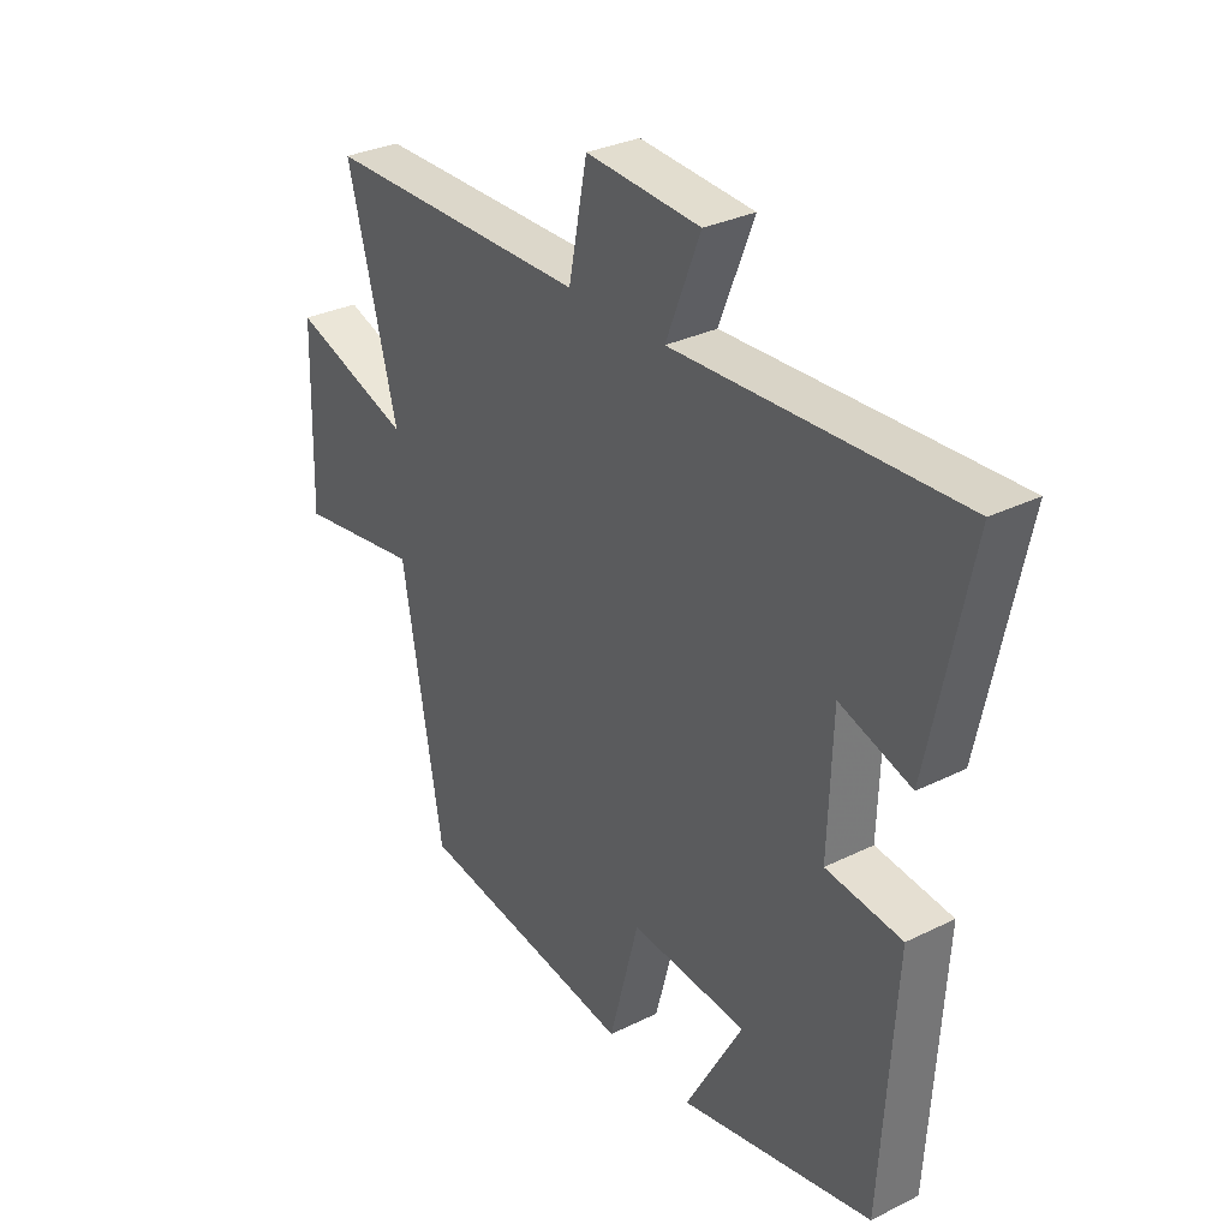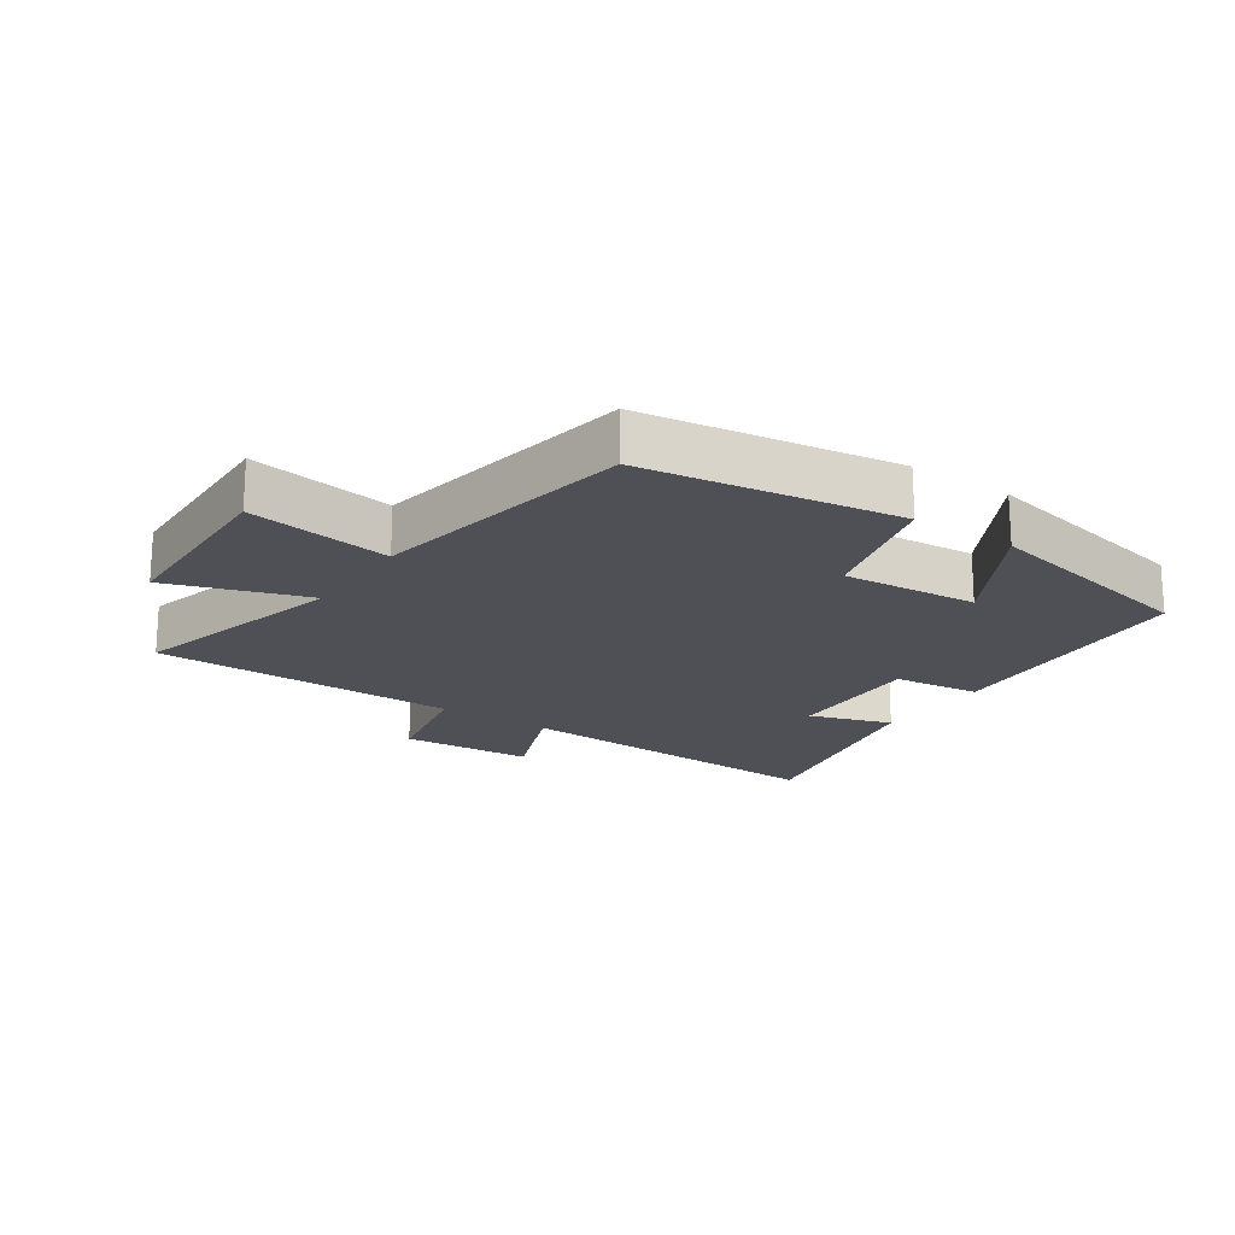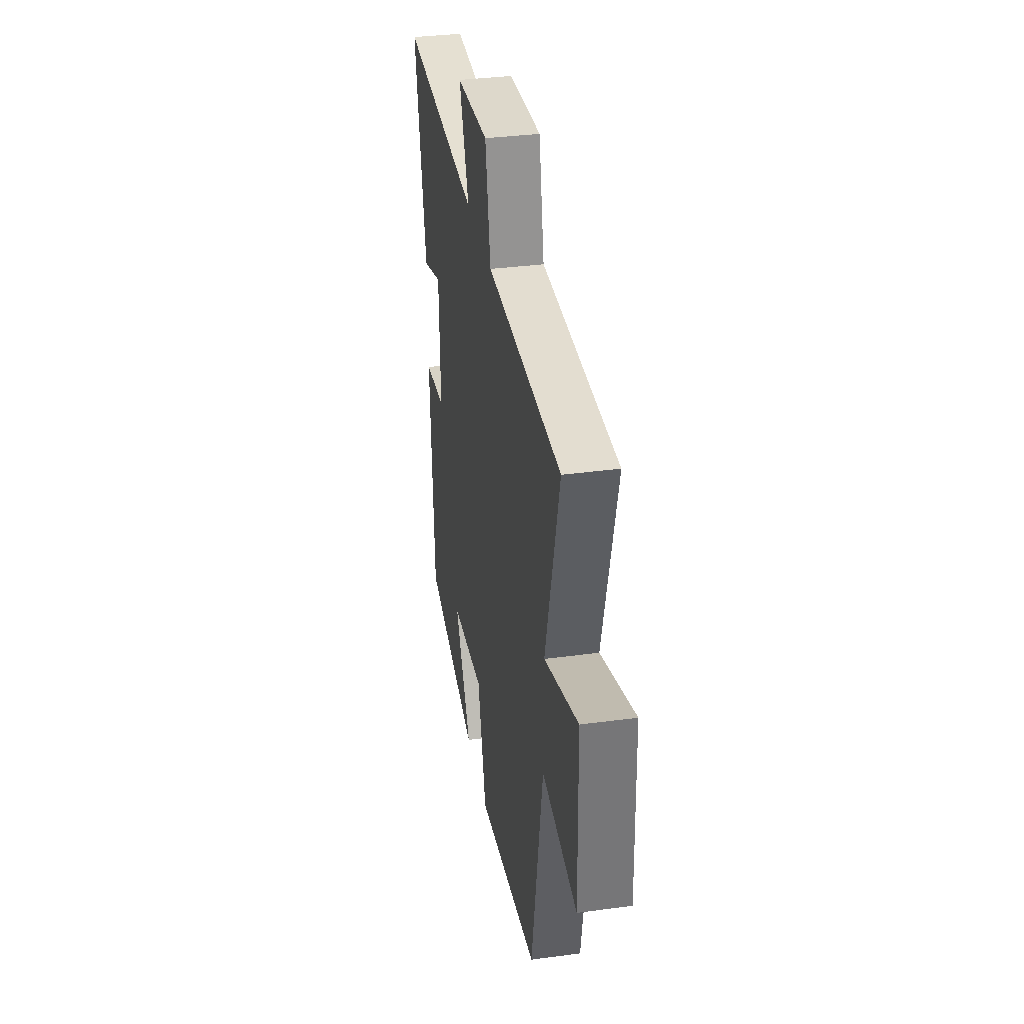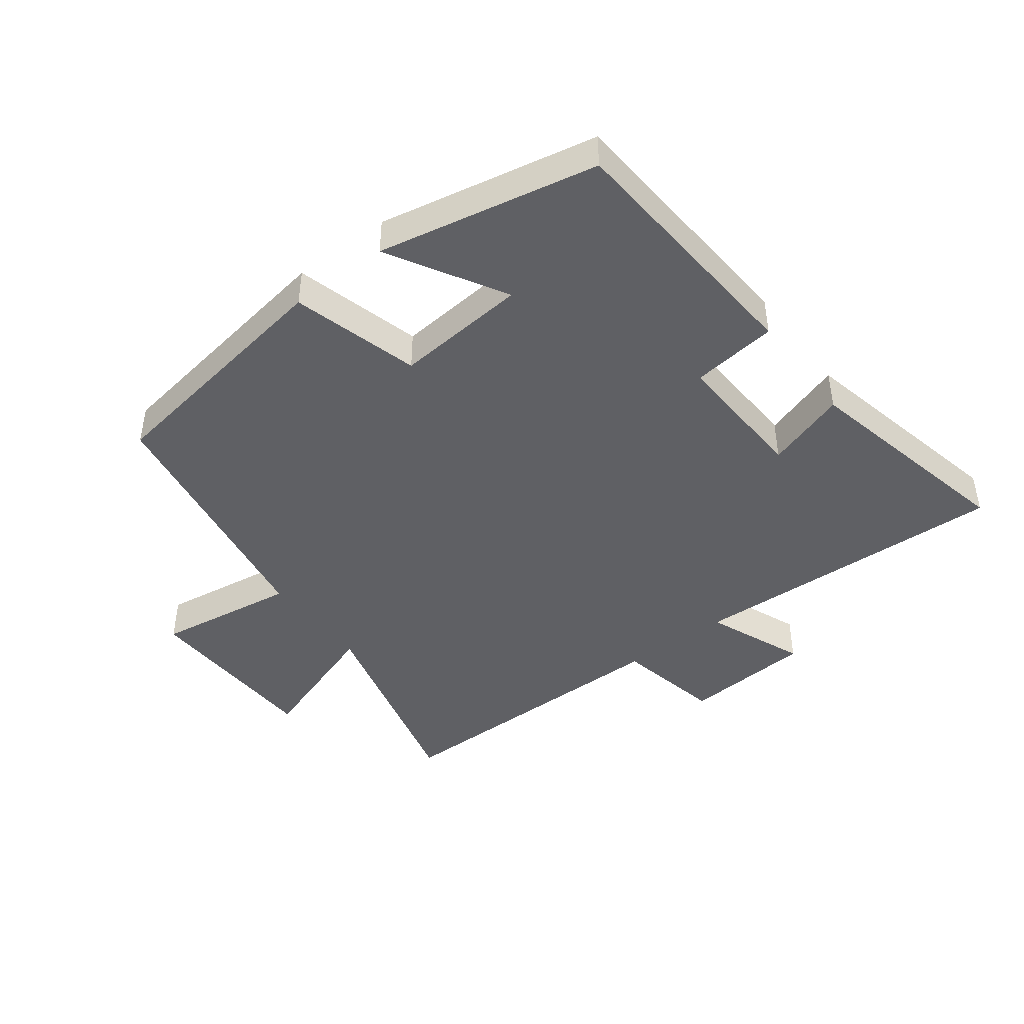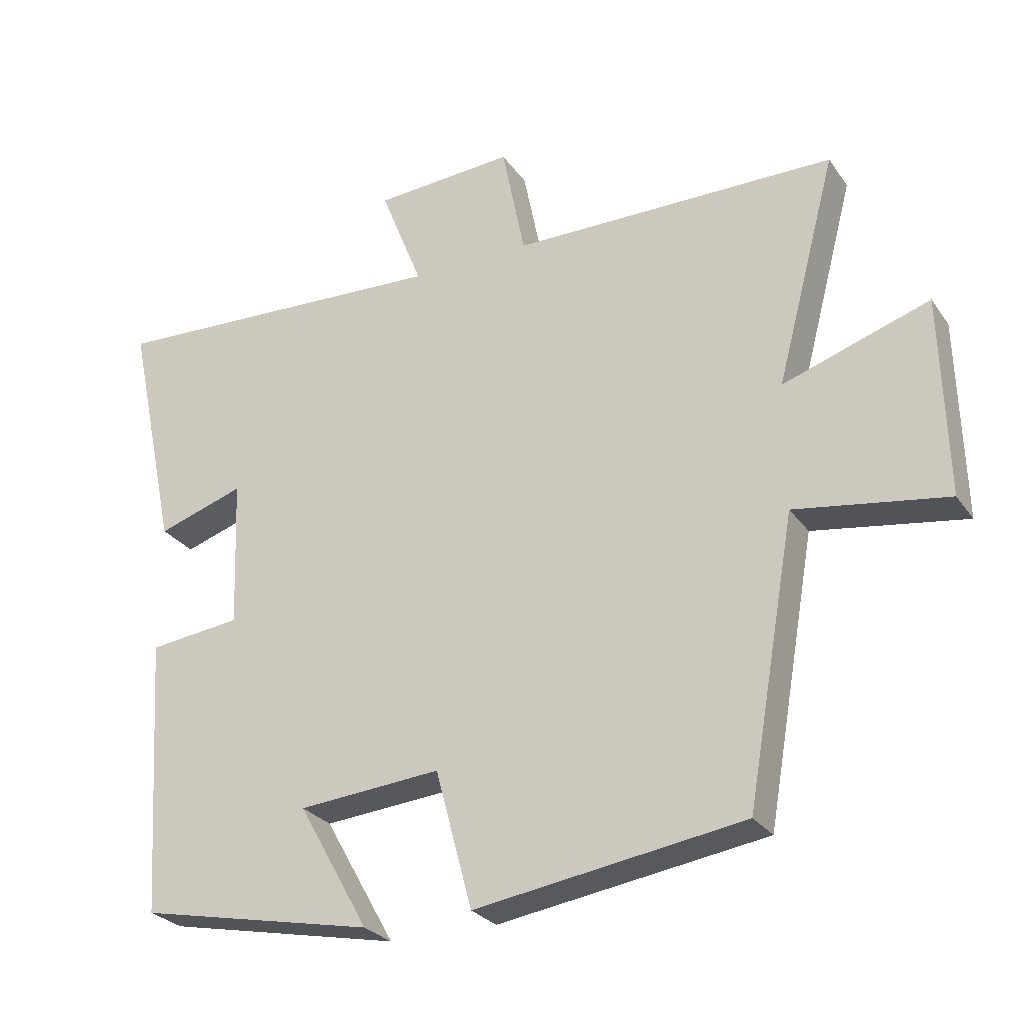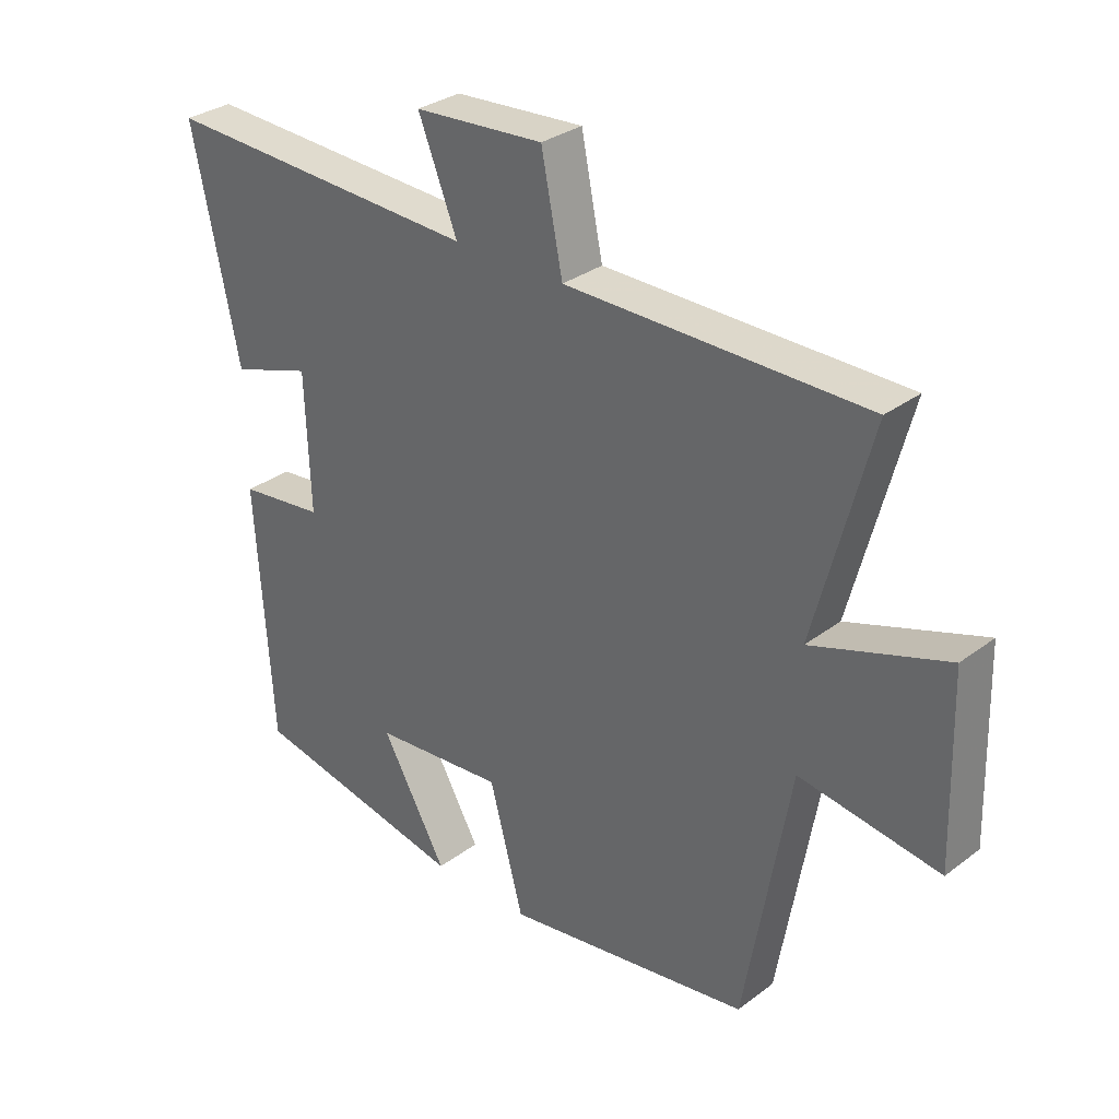
<metadata>
{"format":"obj","ext":"obj","renderer":"f3d","projection":"perspective","resolution":1024,"background":"white","views":[{"elev":31.1,"azim":-125.3,"up":"+Z"},{"elev":-19.4,"azim":145.8,"up":"+Y"},{"elev":35.1,"azim":79.9,"up":"+Z"},{"elev":-44.2,"azim":-142.6,"up":"+Y"},{"elev":-27.1,"azim":27.5,"up":"+Z"},{"elev":31.2,"azim":43.2,"up":"+Z"}]}
</metadata>
<code>
v 0.589 0.07 0.497
v 0.5 0.07 0.16
v 0.715 0.07 0.232
v 0.723 0.07 -0.062
v 0.5 0.07 -0.028
v 0.428 0.07 -0.44
v 0.033 0.07 -0.5
v -0.021 0.07 -0.298
v -0.231 0.07 -0.316
v -0.127 0.07 -0.5
v -0.474 0.07 -0.429
v -0.5 0.07 -0.02
v -0.364 0.07 -0.004
v -0.372 0.07 0.214
v -0.5 0.07 0.172
v -0.574 0.07 0.523
v -0.066 0.07 0.5
v -0.128 0.07 0.656
v 0.078 0.07 0.67
v 0.112 0.07 0.5
v 0.589 0 0.497
v 0.5 0 0.16
v 0.715 0 0.232
v 0.723 0 -0.062
v 0.5 0 -0.028
v 0.428 0 -0.44
v 0.033 0 -0.5
v -0.021 0 -0.298
v -0.231 0 -0.316
v -0.127 0 -0.5
v -0.474 0 -0.429
v -0.5 0 -0.02
v -0.364 0 -0.004
v -0.372 0 0.214
v -0.5 0 0.172
v -0.574 0 0.523
v -0.066 0 0.5
v -0.128 0 0.656
v 0.078 0 0.67
v 0.112 0 0.5
f 17 18 19 20
f 17 20 1 2
f 14 15 16 17
f 13 14 17 2
f 11 12 13
f 11 13 2
f 9 10 11
f 9 11 2 3
f 8 9 3
f 5 6 7 8
f 5 8 3
f 3 4 5
f 40 39 38 37
f 22 21 40 37
f 37 36 35 34
f 22 37 34 33
f 33 32 31
f 22 33 31
f 31 30 29
f 23 22 31 29
f 23 29 28
f 28 27 26 25
f 23 28 25
f 25 24 23
f 1 21 22 2
f 2 22 23 3
f 3 23 24 4
f 4 24 25 5
f 5 25 26 6
f 6 26 27 7
f 7 27 28 8
f 8 28 29 9
f 9 29 30 10
f 10 30 31 11
f 11 31 32 12
f 12 32 33 13
f 13 33 34 14
f 14 34 35 15
f 15 35 36 16
f 16 36 37 17
f 17 37 38 18
f 18 38 39 19
f 19 39 40 20
f 20 40 21 1

</code>
